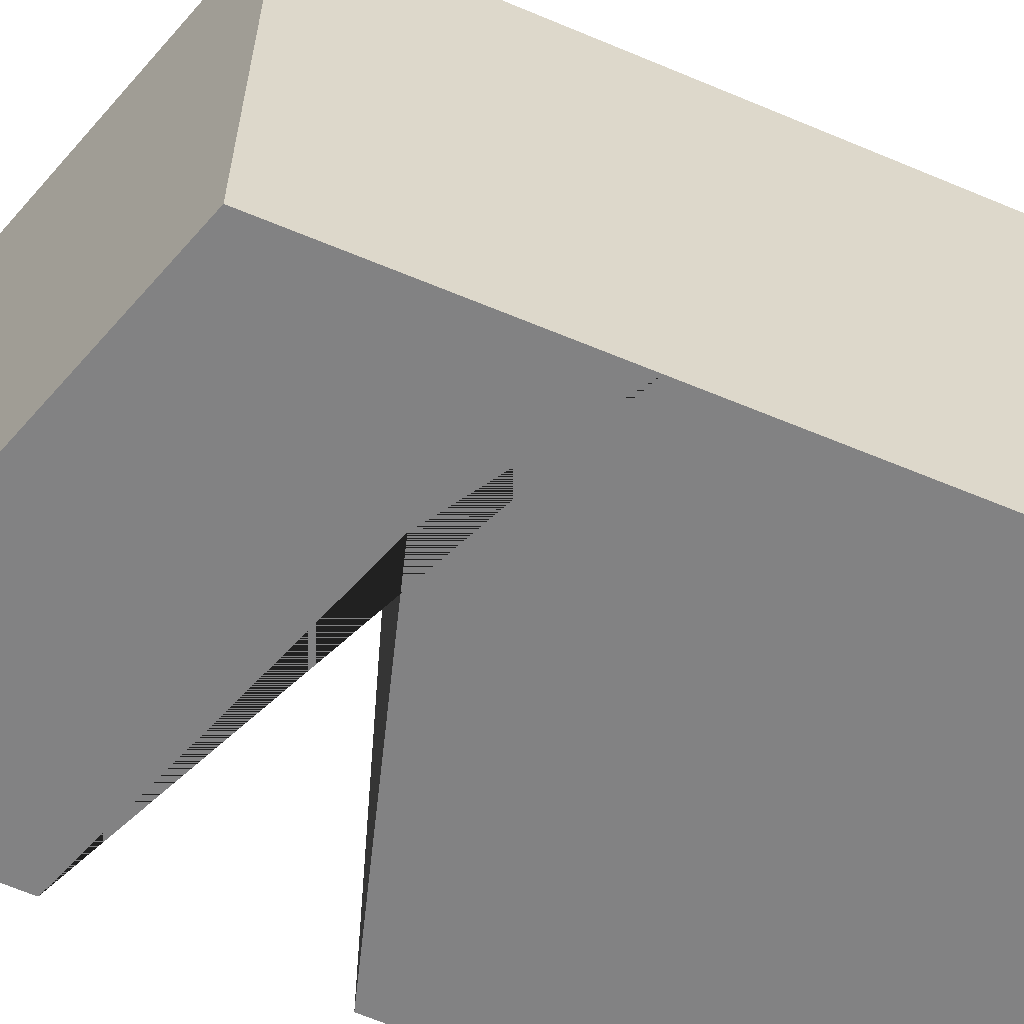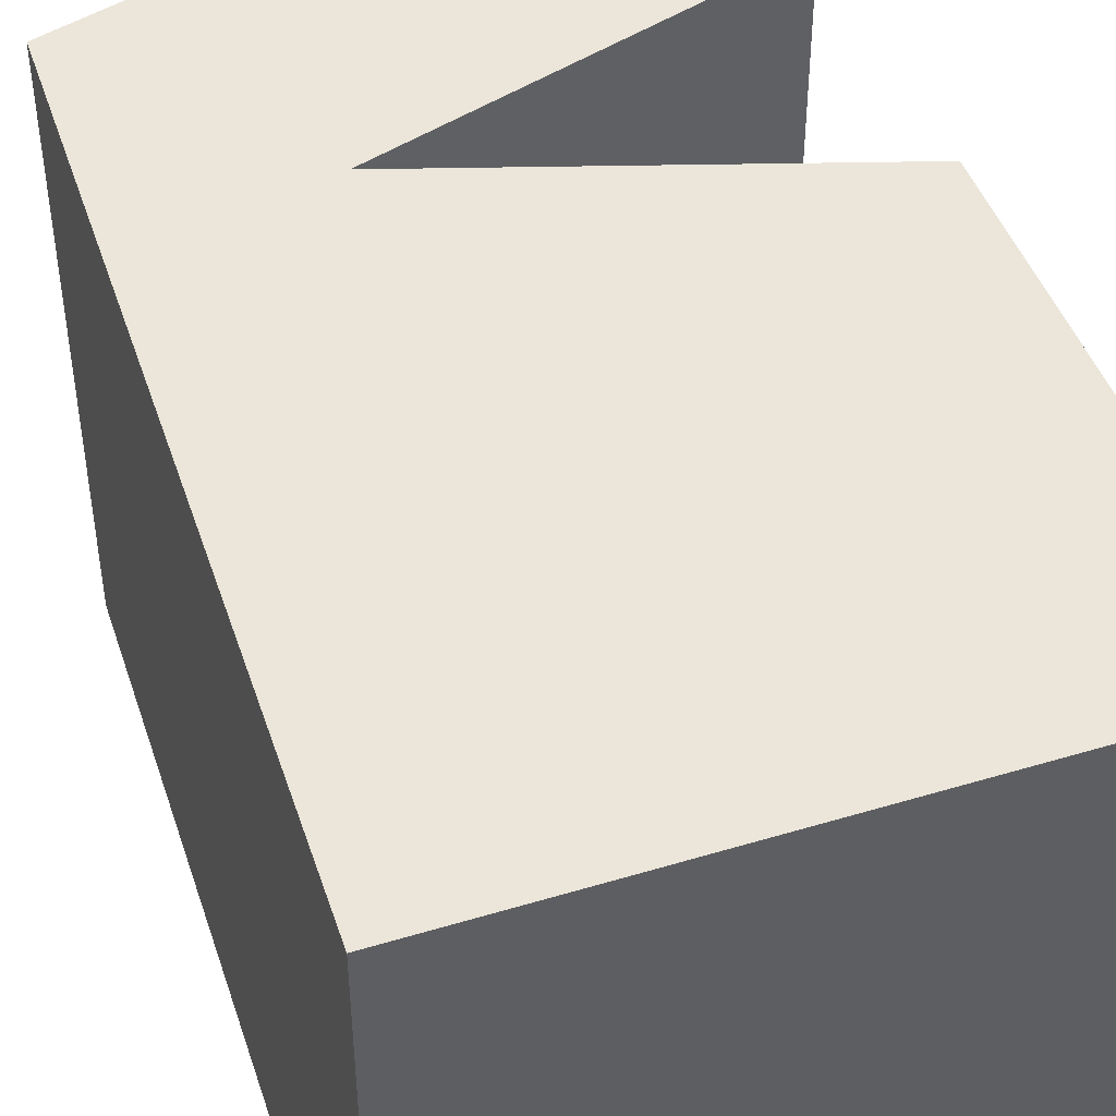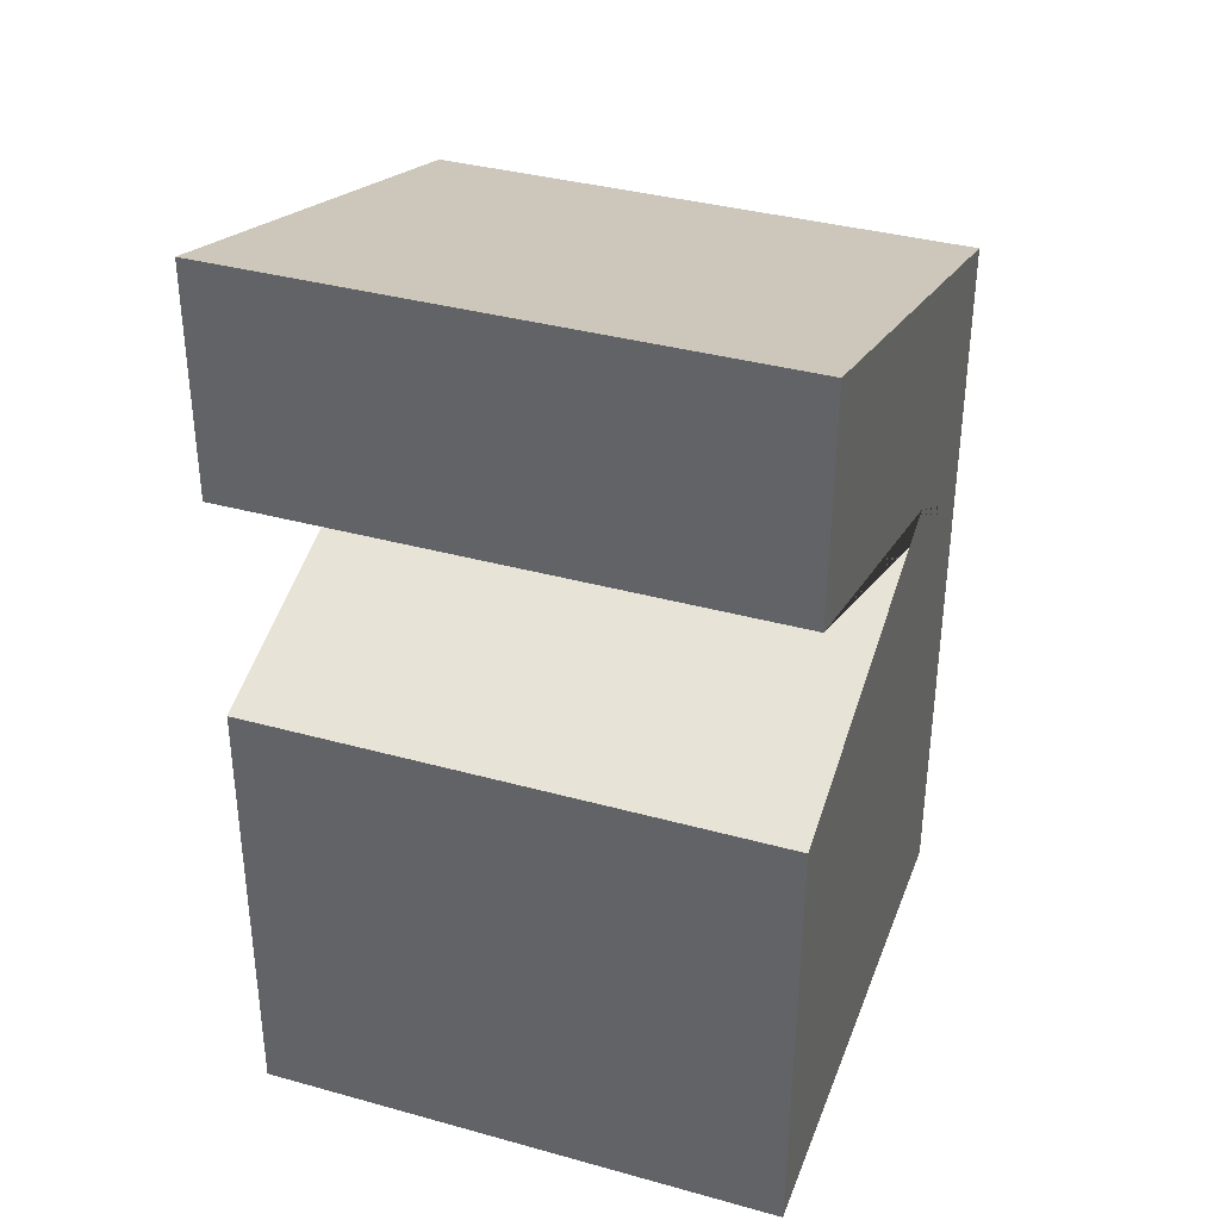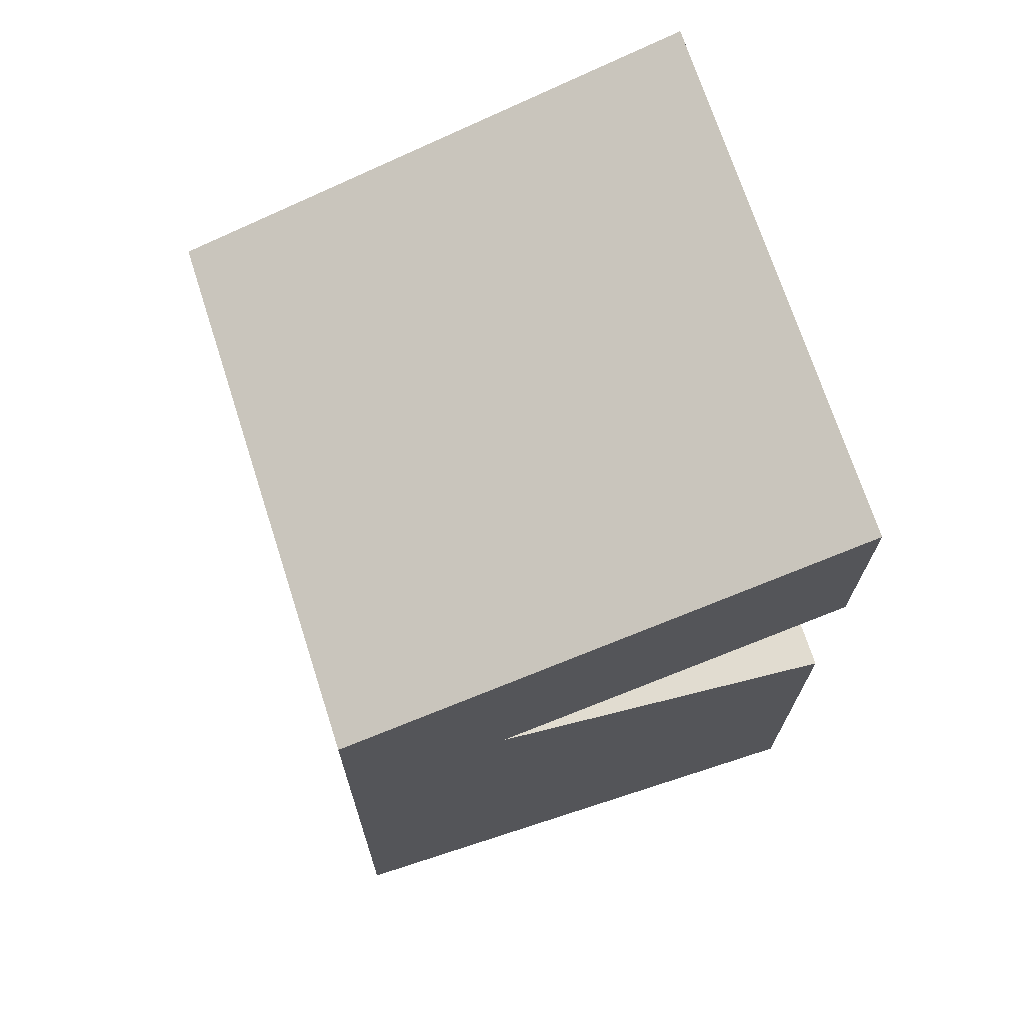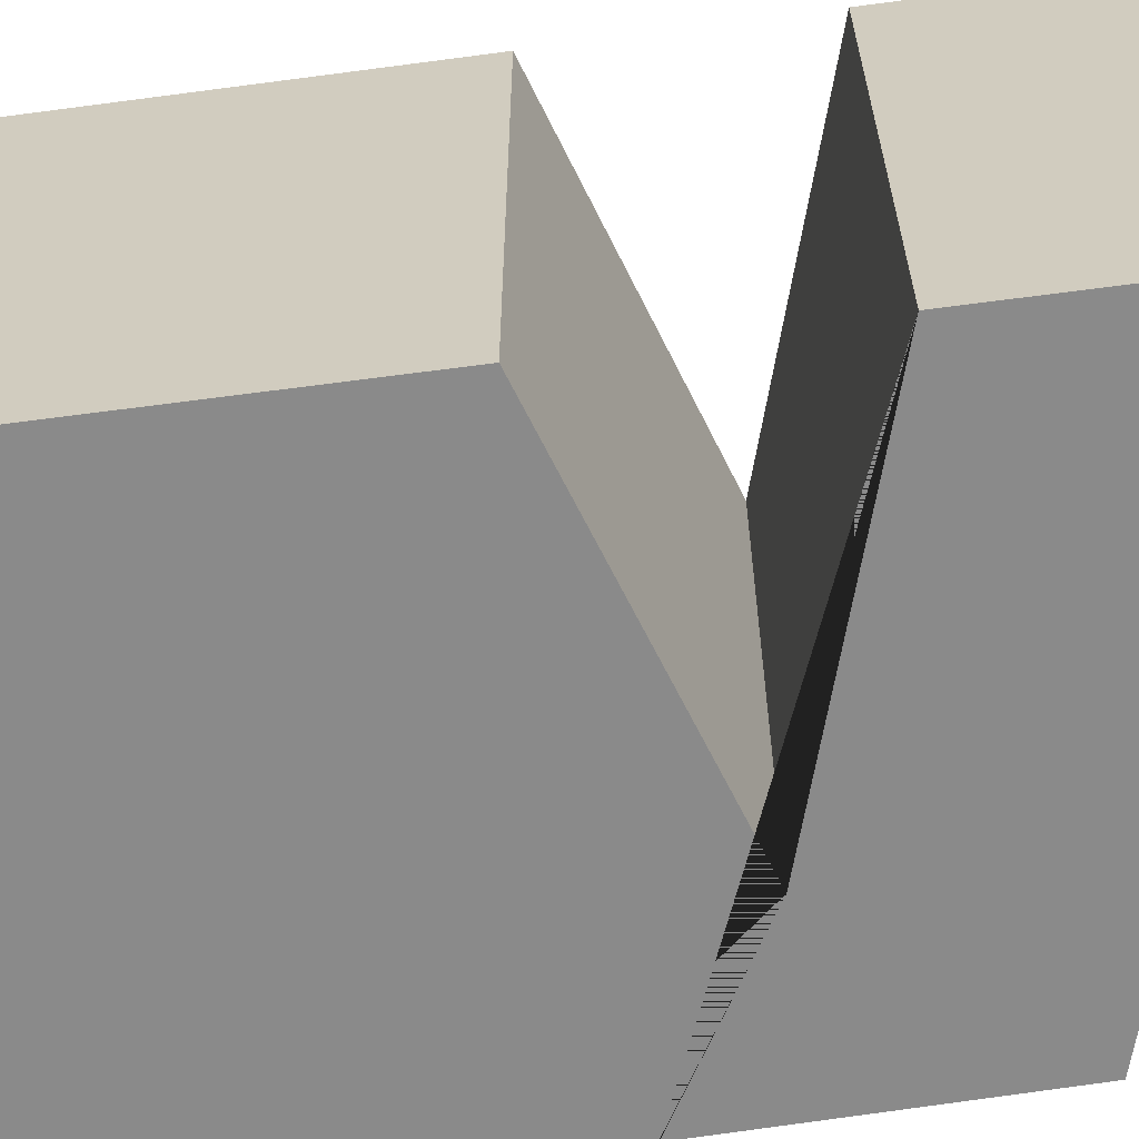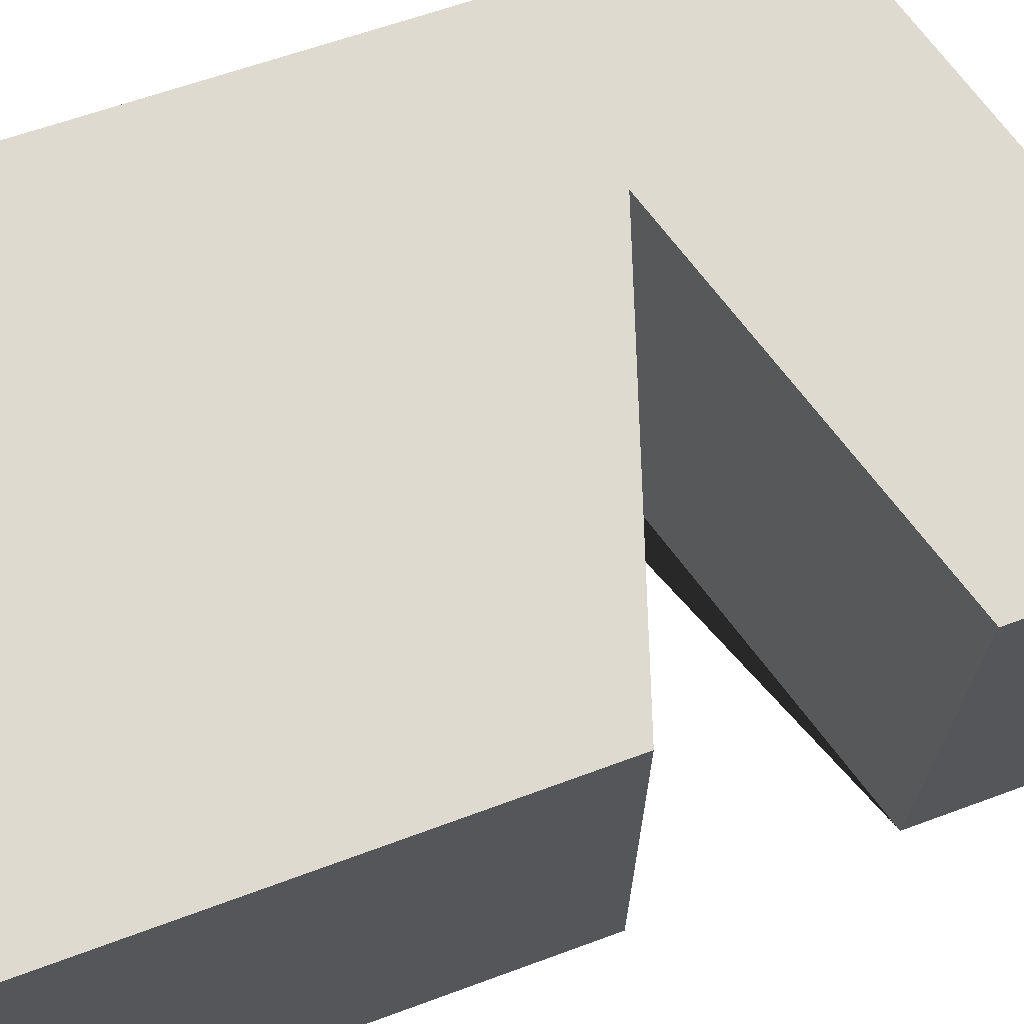
<metadata>
{"format":"obj","ext":"obj","renderer":"f3d","projection":"perspective","resolution":1024,"background":"white","views":[{"elev":-60.9,"azim":-114.1,"up":"+Z"},{"elev":47.0,"azim":-18.9,"up":"+Z"},{"elev":36.9,"azim":109.6,"up":"+Y"},{"elev":71.5,"azim":-17.9,"up":"+Y"},{"elev":-63.5,"azim":98.4,"up":"+Z"},{"elev":70.8,"azim":70.7,"up":"+Z"}]}
</metadata>
<code>
o knight
v 0.6408 0.1553 -0.6408
v 0.6127 2.343 -0.6408
v 0.6408 0.1553 0.6408
v 0.6127 2.343 0.6408
v -0.6408 0.1553 -0.6408
v -0.6127 1.968 -0.6408
v -0.6408 0.1553 0.6408
v -0.6127 1.968 0.6408
v 0.6267 1.249 -0.6408
v 0.6267 1.249 0.6408
v -0.6267 1.062 0.6408
v -0.6267 1.062 -0.6408
v 0.6197 1.796 -0.6408
v 0.6197 1.796 0.6408
v -0.6197 1.515 0.6408
v -0.6197 1.515 -0.6408
v -0.2298 1.523 0.6408
v -0.6232 1.288 0.6408
v -0.6232 1.288 -0.6408
v -0.2298 1.523 -0.6408
f 13 2 4 14
f 14 4 8 15
f 15 8 6 16
f 16 6 2 13
f 3 7 5 1
f 8 4 2 6
f 5 12 9 1
f 7 11 12 5
f 3 10 11 7
f 1 9 10 3
f 19 16 13 20
f 18 15 16 19
f 17 14 15 18
f 20 13 14 17
f 9 20 17 10
f 10 17 18 11
f 11 18 19 12
f 12 19 20 9

</code>
